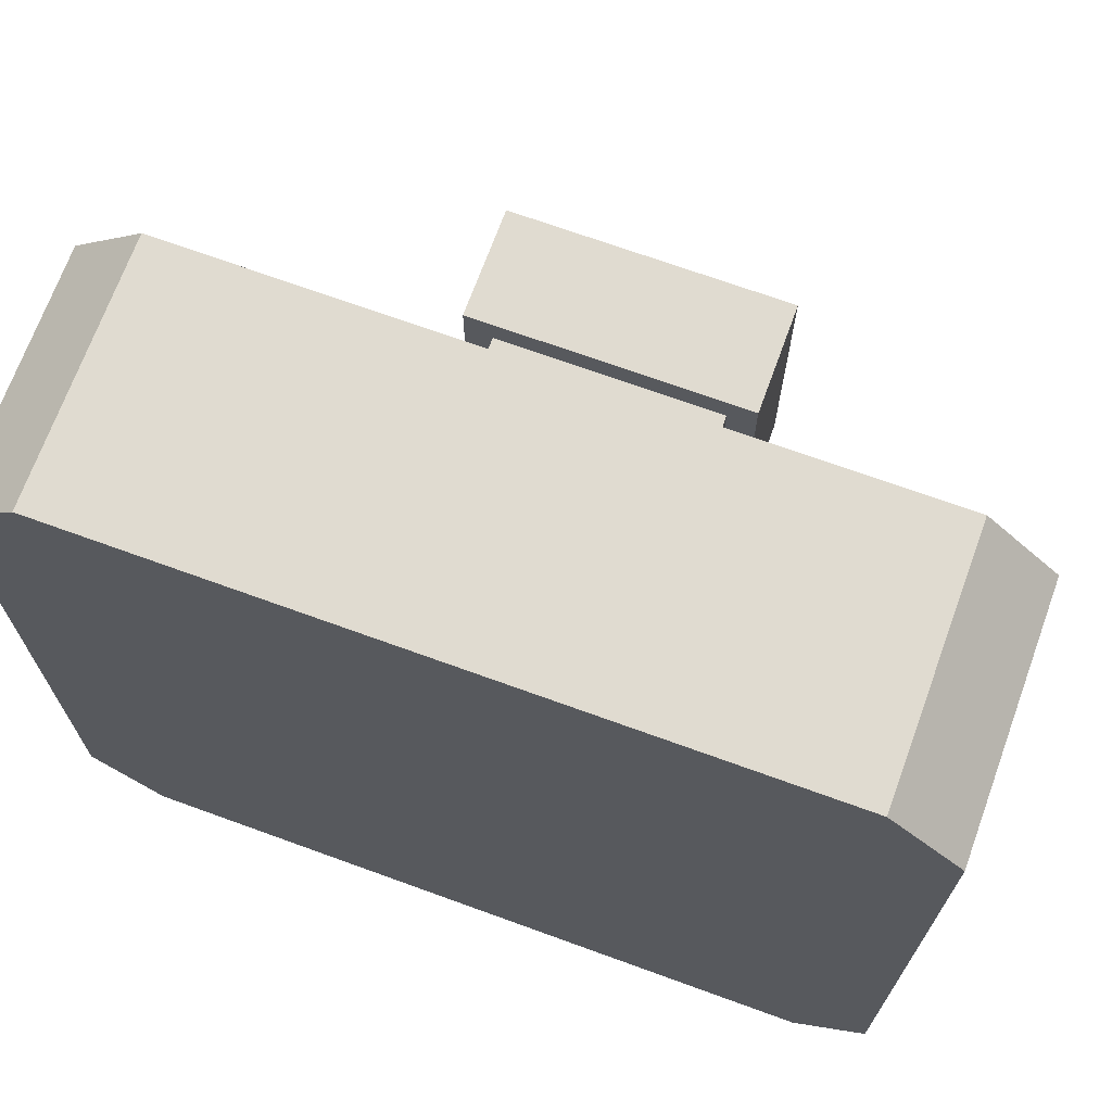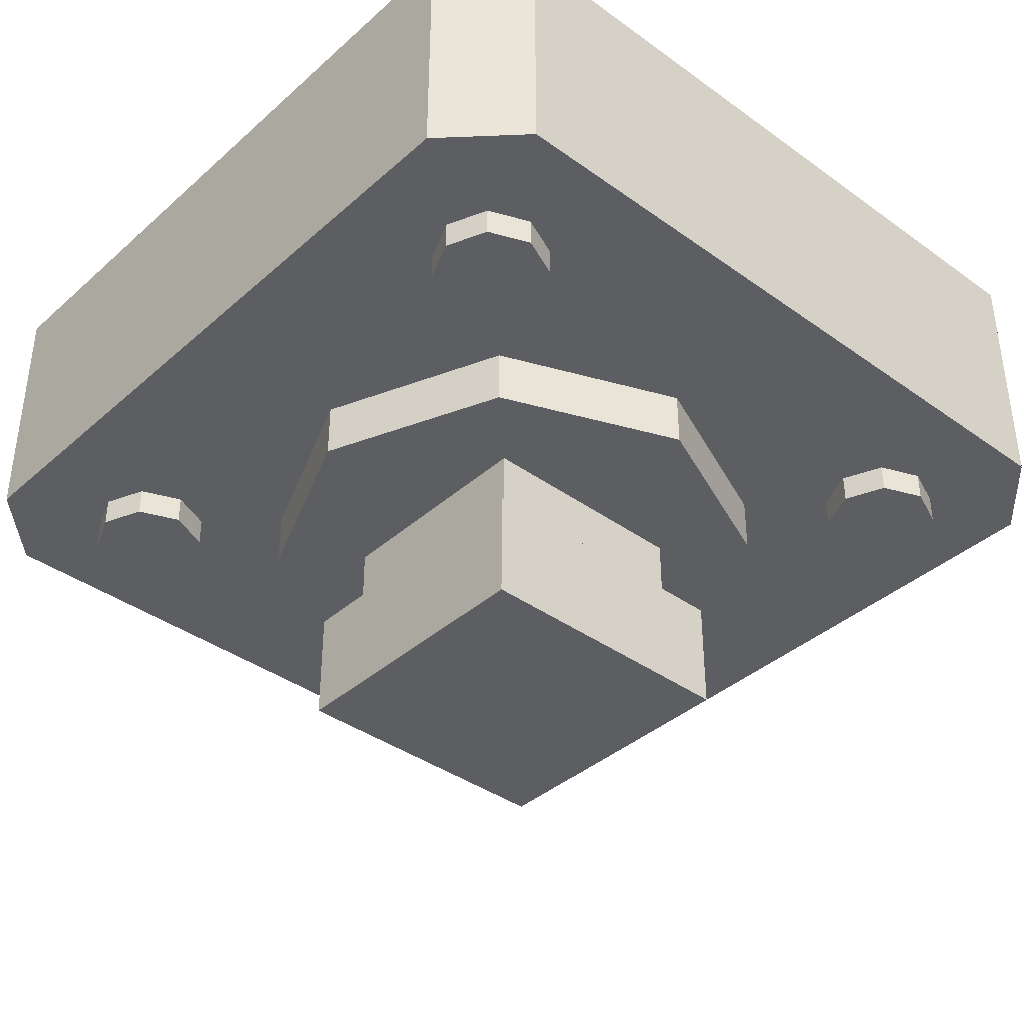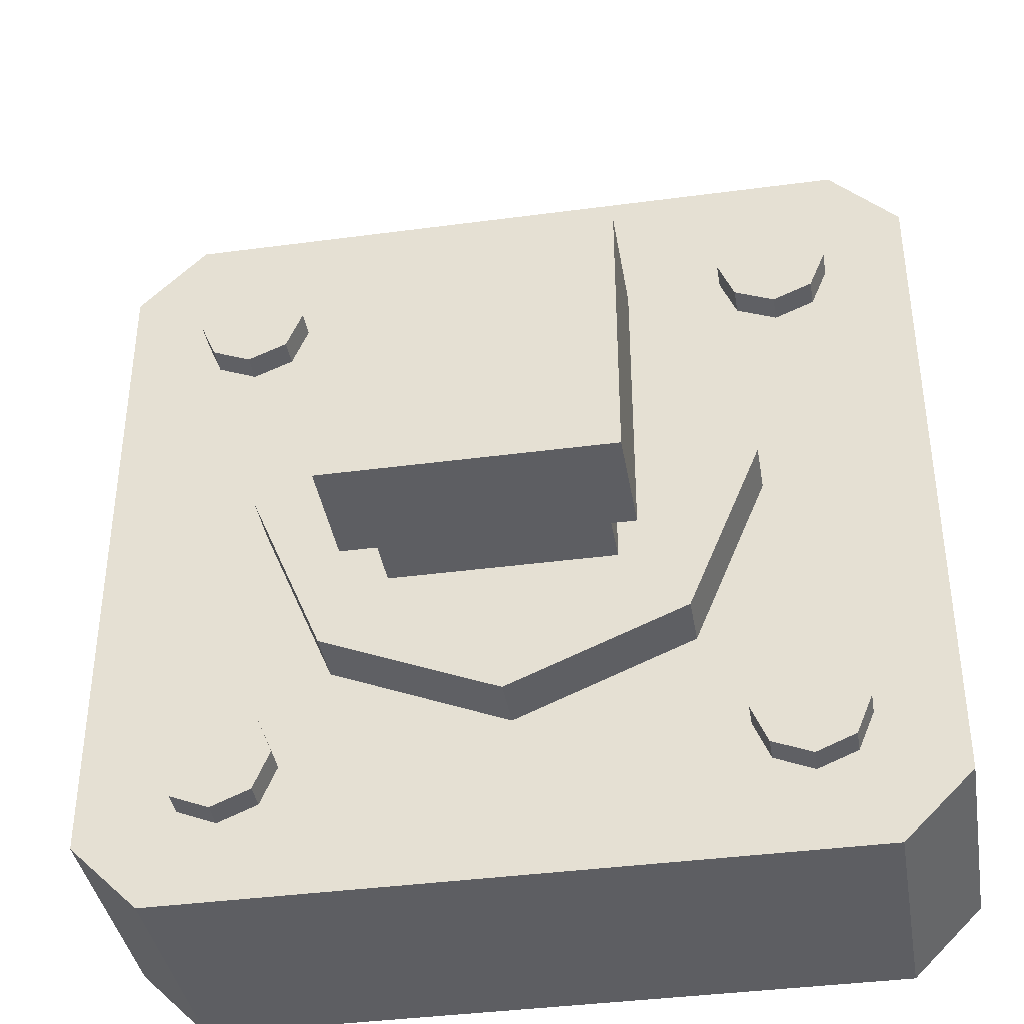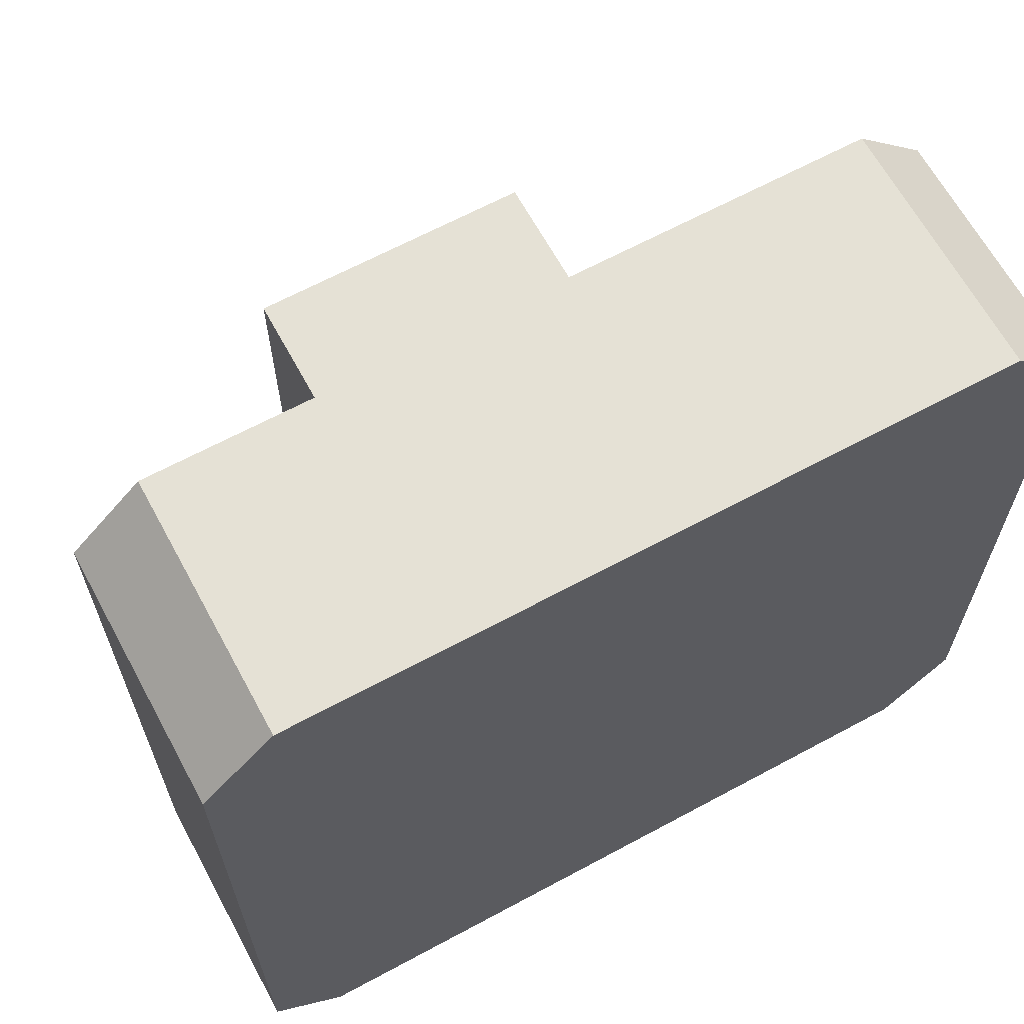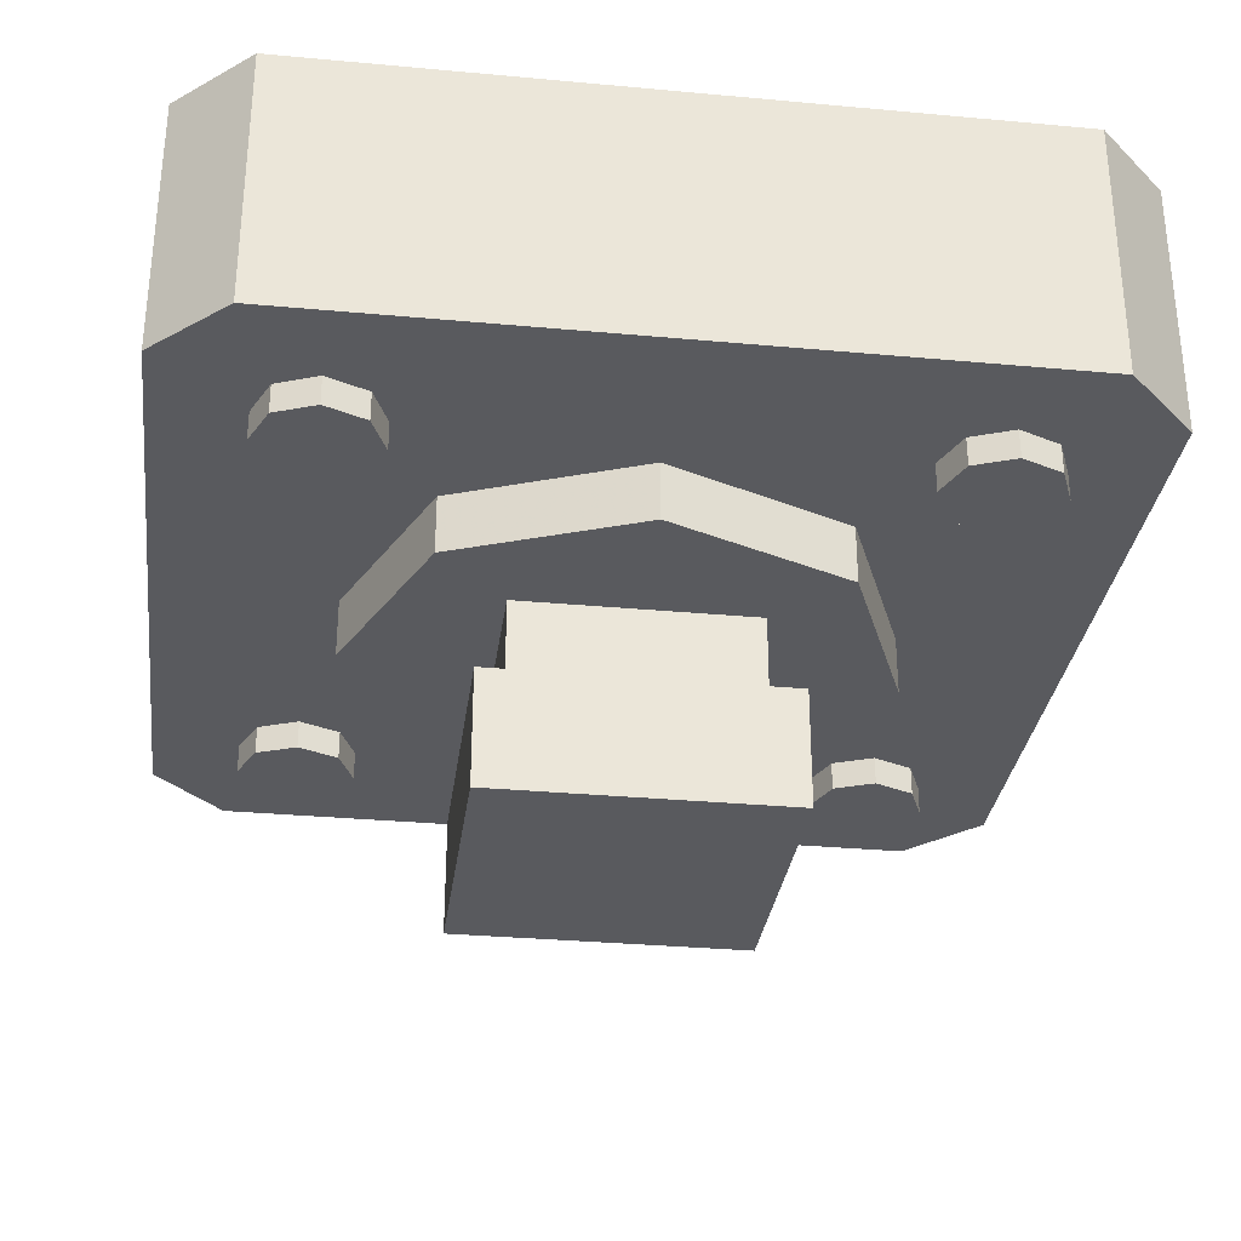
<metadata>
{"format":"obj","ext":"obj","renderer":"f3d","projection":"perspective","resolution":1024,"background":"white","views":[{"elev":70.0,"azim":-160.0,"up":"+Z"},{"elev":-38.6,"azim":47.9,"up":"+Y"},{"elev":-38.9,"azim":9.5,"up":"+Z"},{"elev":65.1,"azim":151.5,"up":"+Z"},{"elev":-31.3,"azim":82.5,"up":"+Y"}]}
</metadata>
<code>
v 0.75 -0.45 0.625
v 0.75 -0.45 -0.625
v 0.75 0 -0.625
v 0.75 0 0.625
v 0.625 0 -0.75
v 0.75 0 -0.625
v 0.75 -0.45 -0.625
v 0.625 -0.45 -0.75
v -0.625 0 -0.75
v 0.625 0 -0.75
v 0.625 -0.45 -0.75
v -0.625 -0.45 -0.75
v -0.75 0 -0.625
v -0.625 0 -0.75
v -0.625 -0.45 -0.75
v -0.75 -0.45 -0.625
v -0.75 0 0.625
v -0.75 0 -0.625
v -0.75 -0.45 -0.625
v -0.75 -0.45 0.625
v -0.625 0 0.75
v -0.75 0 0.625
v -0.75 -0.45 0.625
v -0.625 -0.45 0.75
v 0.625 0 0.75
v -0.625 0 0.75
v -0.625 -0.45 0.75
v 0.625 -0.45 0.75
v 0.75 -0.45 0.625
v 0.75 0 0.625
v 0.625 0 0.75
v 0.625 -0.45 0.75
v -0.75 -0.45 0.625
v -0.75 -0.45 -0.625
v -0.625 -0.45 -0.75
v -0.625 -0.45 0.75
v 0.625 -0.45 0.75
v 0.625 -0.45 -0.75
v 0.75 -0.45 -0.625
v 0.75 -0.45 0.625
v 0.75 0 -0.625
v 0.625 0 -0.75
v 0.625 0 0.75
v 0.75 0 0.625
v -0.625 0 -0.75
v -0.75 0 -0.625
v -0.75 0 0.625
v -0.625 0 0.75
v 0.625 0 -0.75
v -0.625 0 -0.75
v -0.625 0 0.75
v 0.625 0 0.75
v 0 -0.55 0
v 0.45 -0.55 0
v 0.3182 -0.55 0.3182
v 0 -0.55 0
v 0.3182 -0.55 0.3182
v 0 -0.55 0.45
v 0 -0.55 0
v 0 -0.55 0.45
v -0.3182 -0.55 0.3182
v 0 -0.55 0
v -0.3182 -0.55 0.3182
v -0.45 -0.55 0
v 0 -0.55 0
v -0.45 -0.55 0
v -0.3182 -0.55 -0.3182
v 0 -0.55 0
v -0.3182 -0.55 -0.3182
v 0 -0.55 -0.45
v 0 -0.55 0
v 0 -0.55 -0.45
v 0.3182 -0.55 -0.3182
v 0 -0.55 0
v 0.3182 -0.55 -0.3182
v 0.45 -0.55 0
v 0.3182 -0.55 0.3182
v 0.45 -0.55 0
v 0.45 -0.45 0
v 0.3182 -0.45 0.3182
v 0 -0.55 0.45
v 0.3182 -0.55 0.3182
v 0.3182 -0.45 0.3182
v 0 -0.45 0.45
v -0.3182 -0.55 0.3182
v 0 -0.55 0.45
v 0 -0.45 0.45
v -0.3182 -0.45 0.3182
v -0.45 -0.55 0
v -0.3182 -0.55 0.3182
v -0.3182 -0.45 0.3182
v -0.45 -0.45 0
v -0.3182 -0.55 -0.3182
v -0.45 -0.55 0
v -0.45 -0.45 0
v -0.3182 -0.45 -0.3182
v 0 -0.55 -0.45
v -0.3182 -0.55 -0.3182
v -0.3182 -0.45 -0.3182
v 0 -0.45 -0.45
v 0.3182 -0.55 -0.3182
v 0 -0.55 -0.45
v 0 -0.45 -0.45
v 0.3182 -0.45 -0.3182
v 0.45 -0.55 0
v 0.3182 -0.55 -0.3182
v 0.3182 -0.45 -0.3182
v 0.45 -0.45 0
v -0.2 -0.7 0.2
v -0.2 -0.55 0.2
v 0.2 -0.55 0.2
v 0.2 -0.7 0.2
v -0.2 -0.7 -0.2
v -0.2 -0.55 -0.2
v -0.2 -0.55 0.2
v -0.2 -0.7 0.2
v 0.2 -0.7 -0.2
v 0.2 -0.55 -0.2
v -0.2 -0.55 -0.2
v -0.2 -0.7 -0.2
v 0.2 -0.7 0.2
v 0.2 -0.55 0.2
v 0.2 -0.55 -0.2
v 0.2 -0.7 -0.2
v 0.25 -0.9 0.25
v 0.25 -0.9 -0.25
v -0.25 -0.9 -0.25
v -0.25 -0.9 0.25
v -0.25 -0.7 -0.25
v 0.25 -0.7 -0.25
v 0.25 -0.7 0.25
v -0.25 -0.7 0.25
v -0.25 -0.7 0.25
v 0.25 -0.7 0.25
v 0.25 -0.9 0.25
v -0.25 -0.9 0.25
v -0.25 -0.7 -0.25
v -0.25 -0.7 0.25
v -0.25 -0.9 0.25
v -0.25 -0.9 -0.25
v 0.25 -0.7 -0.25
v -0.25 -0.7 -0.25
v -0.25 -0.9 -0.25
v 0.25 -0.9 -0.25
v 0.25 -0.7 0.25
v 0.25 -0.7 -0.25
v 0.25 -0.9 -0.25
v 0.25 -0.9 0.25
v -0.625 -0.45 0.75
v -0.625 -0.45 -0.75
v 0.625 -0.45 -0.75
v 0.625 -0.45 0.75
v 0.5 -0.5 -0.5
v 0.5 -0.5 -0.4
v 0.4293 -0.5 -0.4293
v 0.5 -0.5 -0.5
v 0.4293 -0.5 -0.4293
v 0.4 -0.5 -0.5
v 0.5 -0.5 -0.5
v 0.4 -0.5 -0.5
v 0.4293 -0.5 -0.5707
v 0.5 -0.5 -0.5
v 0.4293 -0.5 -0.5707
v 0.5 -0.5 -0.6
v 0.5 -0.5 -0.5
v 0.5 -0.5 -0.6
v 0.5707 -0.5 -0.5707
v 0.5 -0.5 -0.5
v 0.5707 -0.5 -0.5707
v 0.6 -0.5 -0.5
v 0.5 -0.5 -0.5
v 0.6 -0.5 -0.5
v 0.5707 -0.5 -0.4293
v 0.5 -0.5 -0.5
v 0.5707 -0.5 -0.4293
v 0.5 -0.5 -0.4
v 0.4293 -0.5 -0.4293
v 0.5 -0.5 -0.4
v 0.5 -0.45 -0.4
v 0.4293 -0.45 -0.4293
v 0.4 -0.5 -0.5
v 0.4293 -0.5 -0.4293
v 0.4293 -0.45 -0.4293
v 0.4 -0.45 -0.5
v 0.4293 -0.5 -0.5707
v 0.4 -0.5 -0.5
v 0.4 -0.45 -0.5
v 0.4293 -0.45 -0.5707
v 0.5 -0.5 -0.6
v 0.4293 -0.5 -0.5707
v 0.4293 -0.45 -0.5707
v 0.5 -0.45 -0.6
v 0.5707 -0.5 -0.5707
v 0.5 -0.5 -0.6
v 0.5 -0.45 -0.6
v 0.5707 -0.45 -0.5707
v 0.6 -0.5 -0.5
v 0.5707 -0.5 -0.5707
v 0.5707 -0.45 -0.5707
v 0.6 -0.45 -0.5
v 0.5707 -0.5 -0.4293
v 0.6 -0.5 -0.5
v 0.6 -0.45 -0.5
v 0.5707 -0.45 -0.4293
v 0.5 -0.5 -0.4
v 0.5707 -0.5 -0.4293
v 0.5707 -0.45 -0.4293
v 0.5 -0.45 -0.4
v -0.5 -0.5 -0.5
v -0.4 -0.5 -0.5
v -0.4293 -0.5 -0.4293
v -0.5 -0.5 -0.5
v -0.4293 -0.5 -0.4293
v -0.5 -0.5 -0.4
v -0.5 -0.5 -0.5
v -0.5 -0.5 -0.4
v -0.5707 -0.5 -0.4293
v -0.5 -0.5 -0.5
v -0.5707 -0.5 -0.4293
v -0.6 -0.5 -0.5
v -0.5 -0.5 -0.5
v -0.6 -0.5 -0.5
v -0.5707 -0.5 -0.5707
v -0.5 -0.5 -0.5
v -0.5707 -0.5 -0.5707
v -0.5 -0.5 -0.6
v -0.5 -0.5 -0.5
v -0.5 -0.5 -0.6
v -0.4293 -0.5 -0.5707
v -0.5 -0.5 -0.5
v -0.4293 -0.5 -0.5707
v -0.4 -0.5 -0.5
v -0.4293 -0.5 -0.4293
v -0.4 -0.5 -0.5
v -0.4 -0.45 -0.5
v -0.4293 -0.45 -0.4293
v -0.5 -0.5 -0.4
v -0.4293 -0.5 -0.4293
v -0.4293 -0.45 -0.4293
v -0.5 -0.45 -0.4
v -0.5707 -0.5 -0.4293
v -0.5 -0.5 -0.4
v -0.5 -0.45 -0.4
v -0.5707 -0.45 -0.4293
v -0.6 -0.5 -0.5
v -0.5707 -0.5 -0.4293
v -0.5707 -0.45 -0.4293
v -0.6 -0.45 -0.5
v -0.5707 -0.5 -0.5707
v -0.6 -0.5 -0.5
v -0.6 -0.45 -0.5
v -0.5707 -0.45 -0.5707
v -0.5 -0.5 -0.6
v -0.5707 -0.5 -0.5707
v -0.5707 -0.45 -0.5707
v -0.5 -0.45 -0.6
v -0.4293 -0.5 -0.5707
v -0.5 -0.5 -0.6
v -0.5 -0.45 -0.6
v -0.4293 -0.45 -0.5707
v -0.4 -0.5 -0.5
v -0.4293 -0.5 -0.5707
v -0.4293 -0.45 -0.5707
v -0.4 -0.45 -0.5
v -0.5 -0.5 0.5
v -0.5 -0.5 0.4
v -0.4293 -0.5 0.4293
v -0.5 -0.5 0.5
v -0.4293 -0.5 0.4293
v -0.4 -0.5 0.5
v -0.5 -0.5 0.5
v -0.4 -0.5 0.5
v -0.4293 -0.5 0.5707
v -0.5 -0.5 0.5
v -0.4293 -0.5 0.5707
v -0.5 -0.5 0.6
v -0.5 -0.5 0.5
v -0.5 -0.5 0.6
v -0.5707 -0.5 0.5707
v -0.5 -0.5 0.5
v -0.5707 -0.5 0.5707
v -0.6 -0.5 0.5
v -0.5 -0.5 0.5
v -0.6 -0.5 0.5
v -0.5707 -0.5 0.4293
v -0.5 -0.5 0.5
v -0.5707 -0.5 0.4293
v -0.5 -0.5 0.4
v -0.4293 -0.5 0.4293
v -0.5 -0.5 0.4
v -0.5 -0.45 0.4
v -0.4293 -0.45 0.4293
v -0.4 -0.5 0.5
v -0.4293 -0.5 0.4293
v -0.4293 -0.45 0.4293
v -0.4 -0.45 0.5
v -0.4293 -0.5 0.5707
v -0.4 -0.5 0.5
v -0.4 -0.45 0.5
v -0.4293 -0.45 0.5707
v -0.5 -0.5 0.6
v -0.4293 -0.5 0.5707
v -0.4293 -0.45 0.5707
v -0.5 -0.45 0.6
v -0.5707 -0.5 0.5707
v -0.5 -0.5 0.6
v -0.5 -0.45 0.6
v -0.5707 -0.45 0.5707
v -0.6 -0.5 0.5
v -0.5707 -0.5 0.5707
v -0.5707 -0.45 0.5707
v -0.6 -0.45 0.5
v -0.5707 -0.5 0.4293
v -0.6 -0.5 0.5
v -0.6 -0.45 0.5
v -0.5707 -0.45 0.4293
v -0.5 -0.5 0.4
v -0.5707 -0.5 0.4293
v -0.5707 -0.45 0.4293
v -0.5 -0.45 0.4
v 0.5 -0.5 0.5
v 0.4 -0.5 0.5
v 0.4293 -0.5 0.4293
v 0.5 -0.5 0.5
v 0.4293 -0.5 0.4293
v 0.5 -0.5 0.4
v 0.5 -0.5 0.5
v 0.5 -0.5 0.4
v 0.5707 -0.5 0.4293
v 0.5 -0.5 0.5
v 0.5707 -0.5 0.4293
v 0.6 -0.5 0.5
v 0.5 -0.5 0.5
v 0.6 -0.5 0.5
v 0.5707 -0.5 0.5707
v 0.5 -0.5 0.5
v 0.5707 -0.5 0.5707
v 0.5 -0.5 0.6
v 0.5 -0.5 0.5
v 0.5 -0.5 0.6
v 0.4293 -0.5 0.5707
v 0.5 -0.5 0.5
v 0.4293 -0.5 0.5707
v 0.4 -0.5 0.5
v 0.4293 -0.5 0.4293
v 0.4 -0.5 0.5
v 0.4 -0.45 0.5
v 0.4293 -0.45 0.4293
v 0.5 -0.5 0.4
v 0.4293 -0.5 0.4293
v 0.4293 -0.45 0.4293
v 0.5 -0.45 0.4
v 0.5707 -0.5 0.4293
v 0.5 -0.5 0.4
v 0.5 -0.45 0.4
v 0.5707 -0.45 0.4293
v 0.6 -0.5 0.5
v 0.5707 -0.5 0.4293
v 0.5707 -0.45 0.4293
v 0.6 -0.45 0.5
v 0.5707 -0.5 0.5707
v 0.6 -0.5 0.5
v 0.6 -0.45 0.5
v 0.5707 -0.45 0.5707
v 0.5 -0.5 0.6
v 0.5707 -0.5 0.5707
v 0.5707 -0.45 0.5707
v 0.5 -0.45 0.6
v 0.4293 -0.5 0.5707
v 0.5 -0.5 0.6
v 0.5 -0.45 0.6
v 0.4293 -0.45 0.5707
v 0.4 -0.5 0.5
v 0.4293 -0.5 0.5707
v 0.4293 -0.45 0.5707
v 0.4 -0.45 0.5
g mesh7606155
f 1 2 3
f 3 4 1
g mesh7606157
f 5 6 7
f 7 8 5
g mesh7606159
f 9 10 11
f 11 12 9
g mesh7606161
f 13 14 15
f 15 16 13
g mesh7606163
f 17 18 19
f 19 20 17
g mesh7606165
f 21 22 23
f 23 24 21
g mesh7606167
f 25 26 27
f 27 28 25
g mesh7606169
f 29 30 31
f 31 32 29
f 33 34 35
f 35 36 33
f 37 38 39
f 39 40 37
f 41 42 43
f 43 44 41
f 45 46 47
f 47 48 45
f 49 50 51
f 51 52 49
g mesh7606174
f 53 54 55
f 56 57 58
f 59 60 61
f 62 63 64
f 65 66 67
f 68 69 70
f 71 72 73
f 74 75 76
g mesh7606176
f 77 78 79
f 79 80 77
f 81 82 83
f 83 84 81
f 85 86 87
f 87 88 85
f 89 90 91
f 91 92 89
f 93 94 95
f 95 96 93
f 97 98 99
f 99 100 97
f 101 102 103
f 103 104 101
f 105 106 107
f 107 108 105
g mesh7606179
f 109 111 110
f 111 109 112
f 113 115 114
f 115 113 116
f 117 119 118
f 119 117 120
f 121 123 122
f 123 121 124
g mesh7606181
f 125 127 126
f 127 125 128
f 129 131 130
f 131 129 132
f 133 135 134
f 135 133 136
f 137 139 138
f 139 137 140
f 141 143 142
f 143 141 144
f 145 147 146
f 147 145 148
f 149 150 151
f 151 152 149
g mesh7606186
f 153 154 155
f 156 157 158
f 159 160 161
f 162 163 164
f 165 166 167
f 168 169 170
f 171 172 173
f 174 175 176
g mesh7606188
f 177 178 179
f 179 180 177
f 181 182 183
f 183 184 181
f 185 186 187
f 187 188 185
f 189 190 191
f 191 192 189
f 193 194 195
f 195 196 193
f 197 198 199
f 199 200 197
f 201 202 203
f 203 204 201
f 205 206 207
f 207 208 205
g mesh7606194
f 209 210 211
f 212 213 214
f 215 216 217
f 218 219 220
f 221 222 223
f 224 225 226
f 227 228 229
f 230 231 232
g mesh7606196
f 233 234 235
f 235 236 233
f 237 238 239
f 239 240 237
f 241 242 243
f 243 244 241
f 245 246 247
f 247 248 245
f 249 250 251
f 251 252 249
f 253 254 255
f 255 256 253
f 257 258 259
f 259 260 257
f 261 262 263
f 263 264 261
g mesh7606202
f 265 266 267
f 268 269 270
f 271 272 273
f 274 275 276
f 277 278 279
f 280 281 282
f 283 284 285
f 286 287 288
g mesh7606204
f 289 290 291
f 291 292 289
f 293 294 295
f 295 296 293
f 297 298 299
f 299 300 297
f 301 302 303
f 303 304 301
f 305 306 307
f 307 308 305
f 309 310 311
f 311 312 309
f 313 314 315
f 315 316 313
f 317 318 319
f 319 320 317
g mesh7606210
f 321 322 323
f 324 325 326
f 327 328 329
f 330 331 332
f 333 334 335
f 336 337 338
f 339 340 341
f 342 343 344
g mesh7606212
f 345 346 347
f 347 348 345
f 349 350 351
f 351 352 349
f 353 354 355
f 355 356 353
f 357 358 359
f 359 360 357
f 361 362 363
f 363 364 361
f 365 366 367
f 367 368 365
f 369 370 371
f 371 372 369
f 373 374 375
f 375 376 373

</code>
